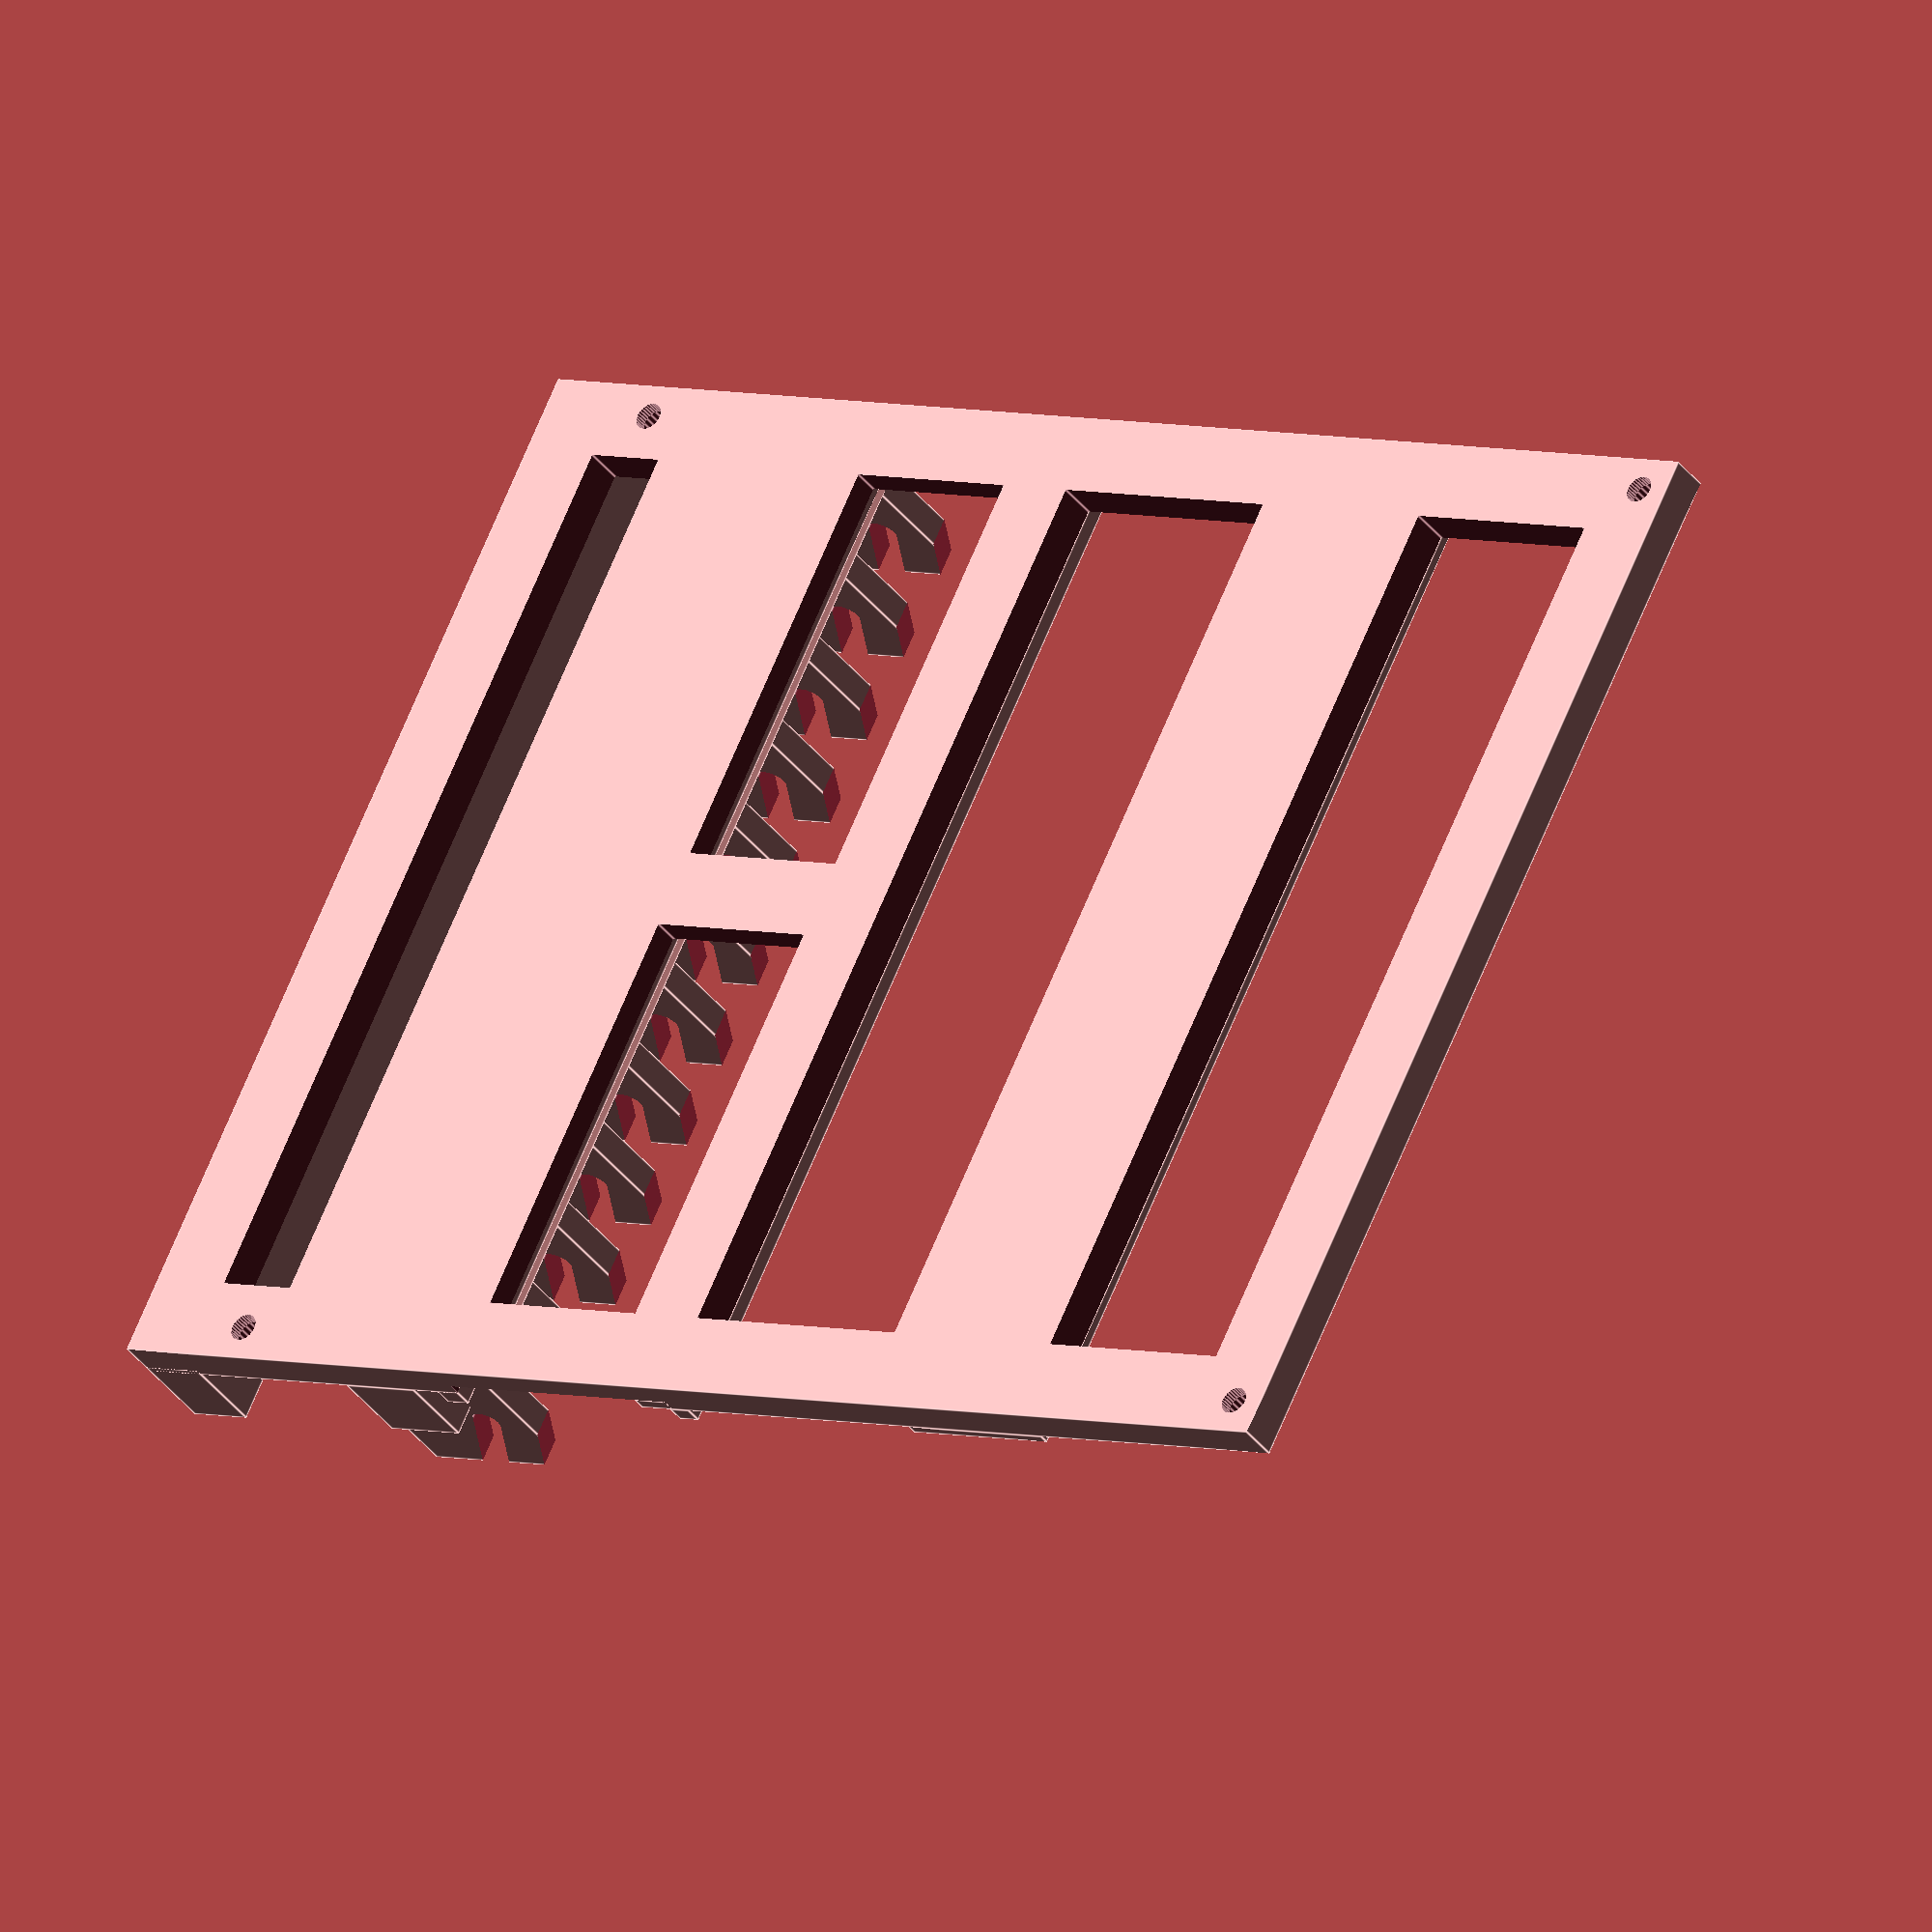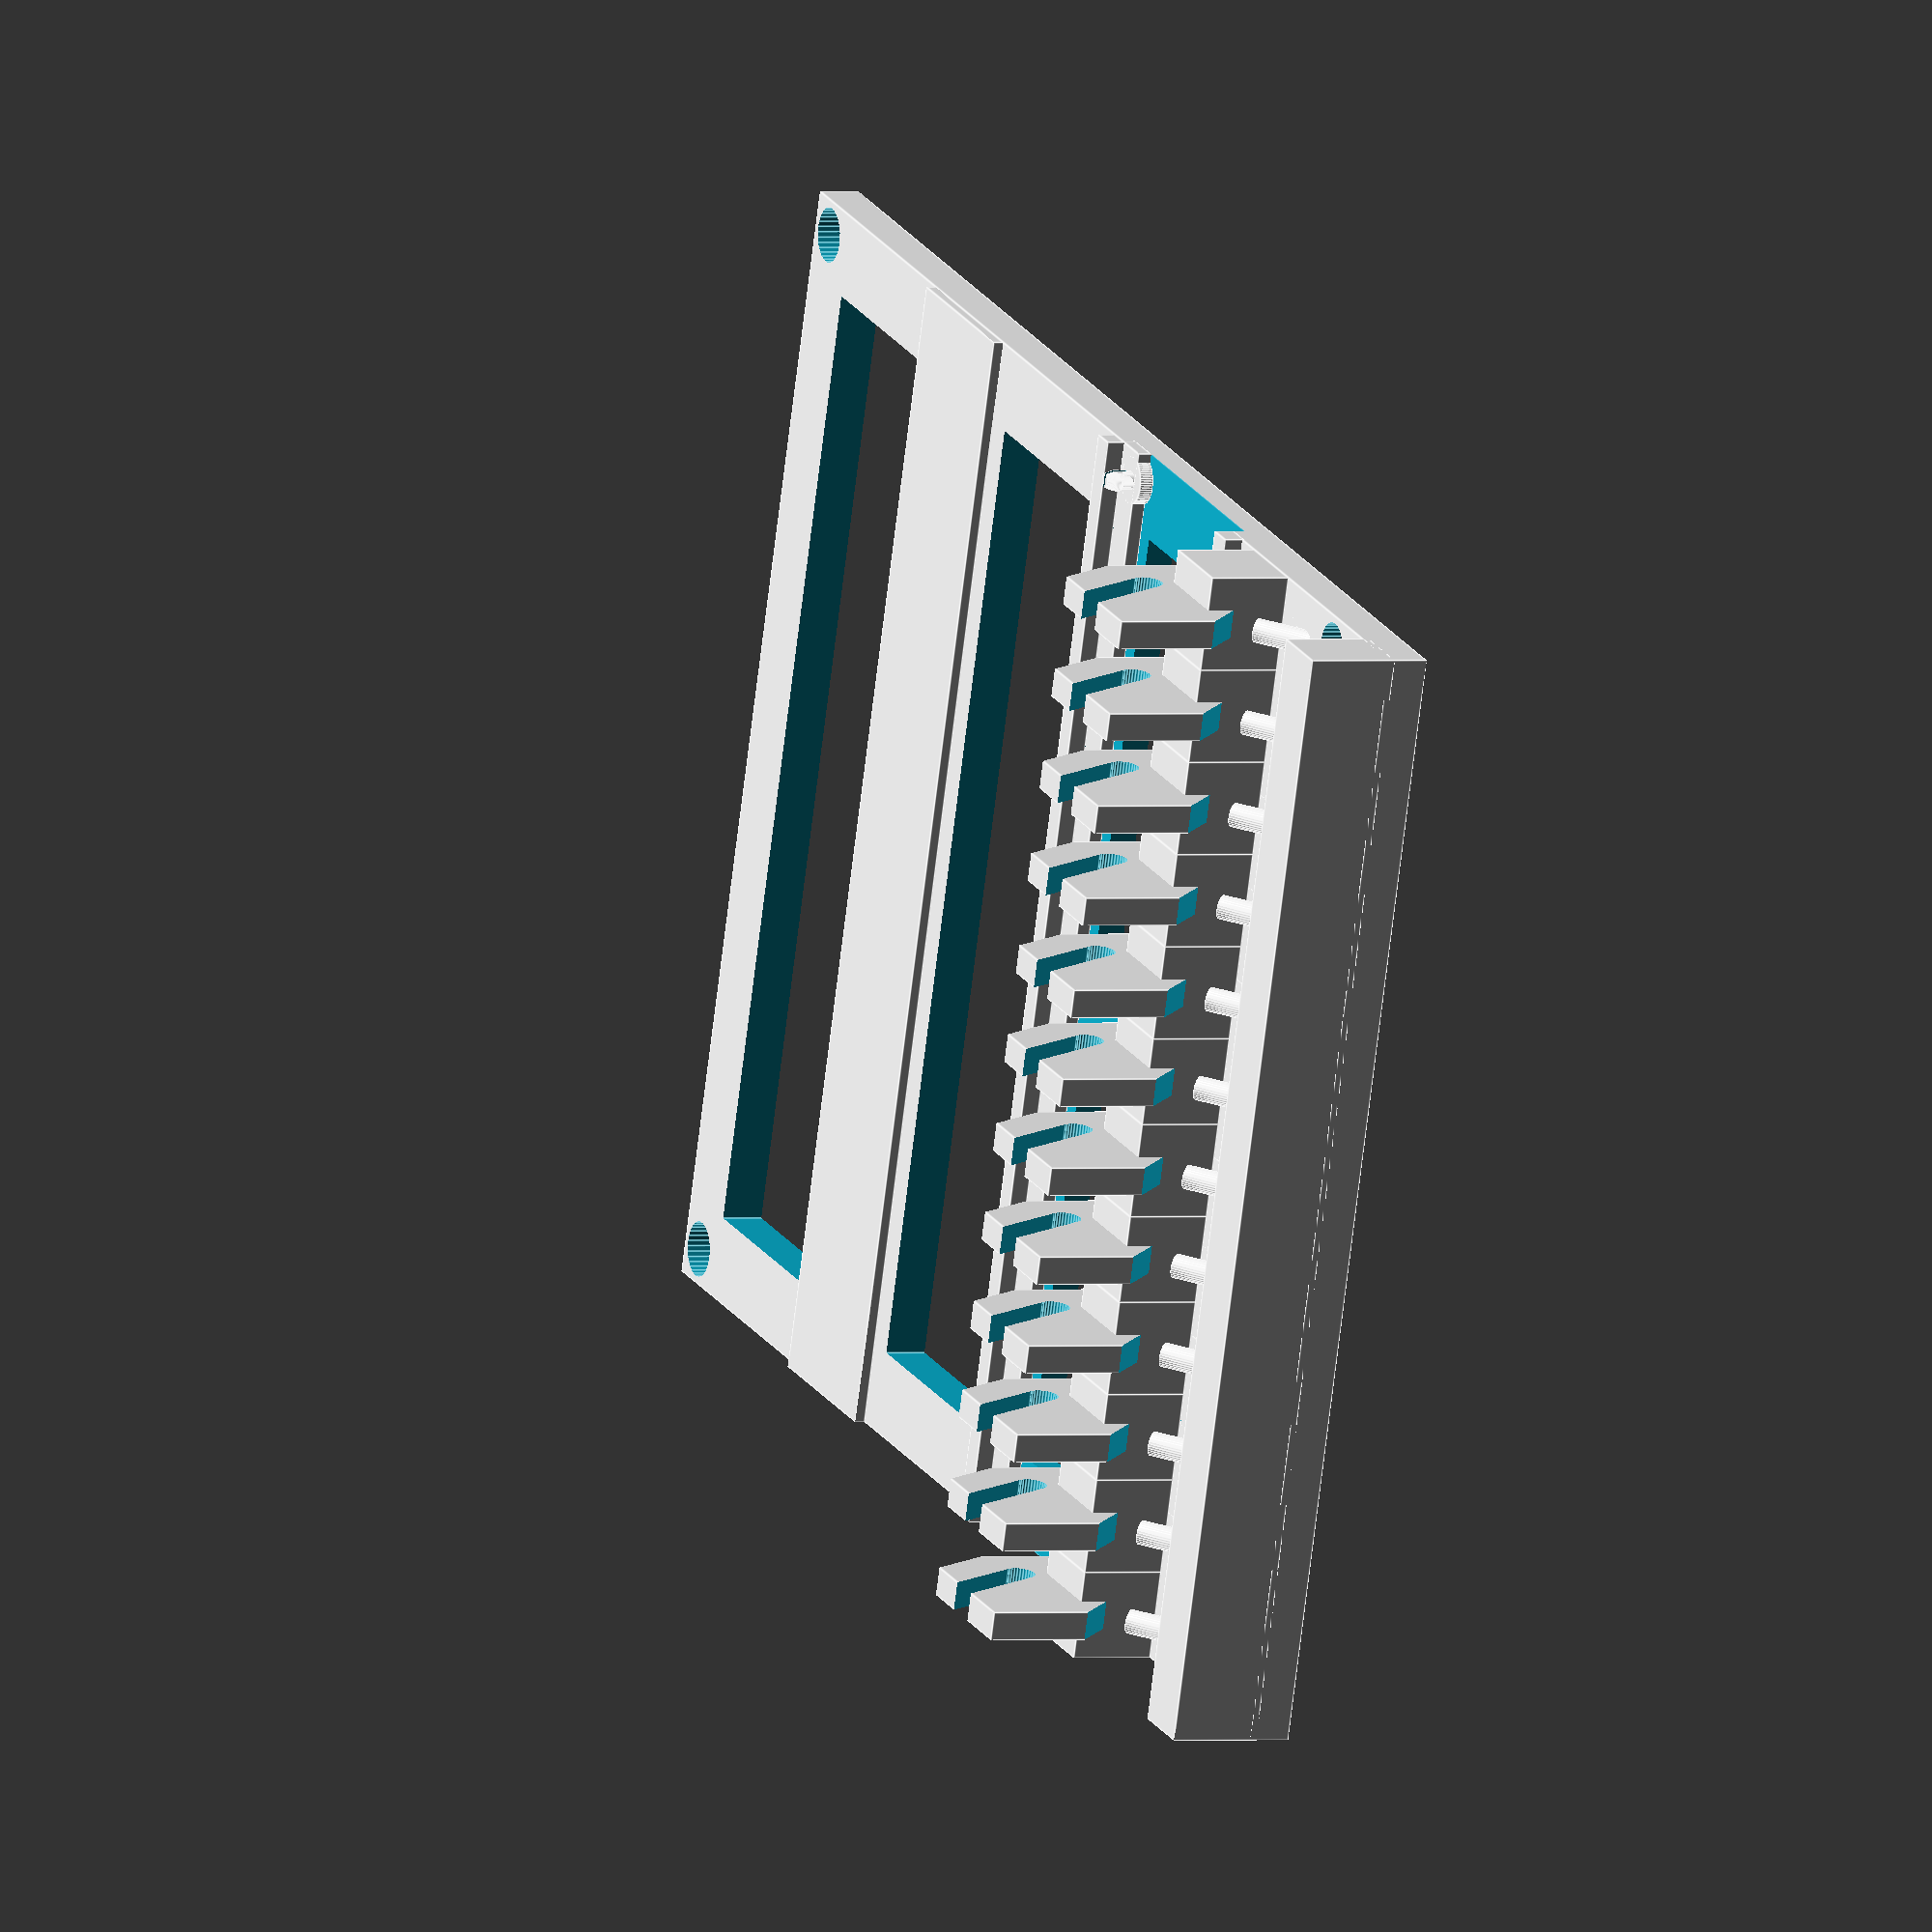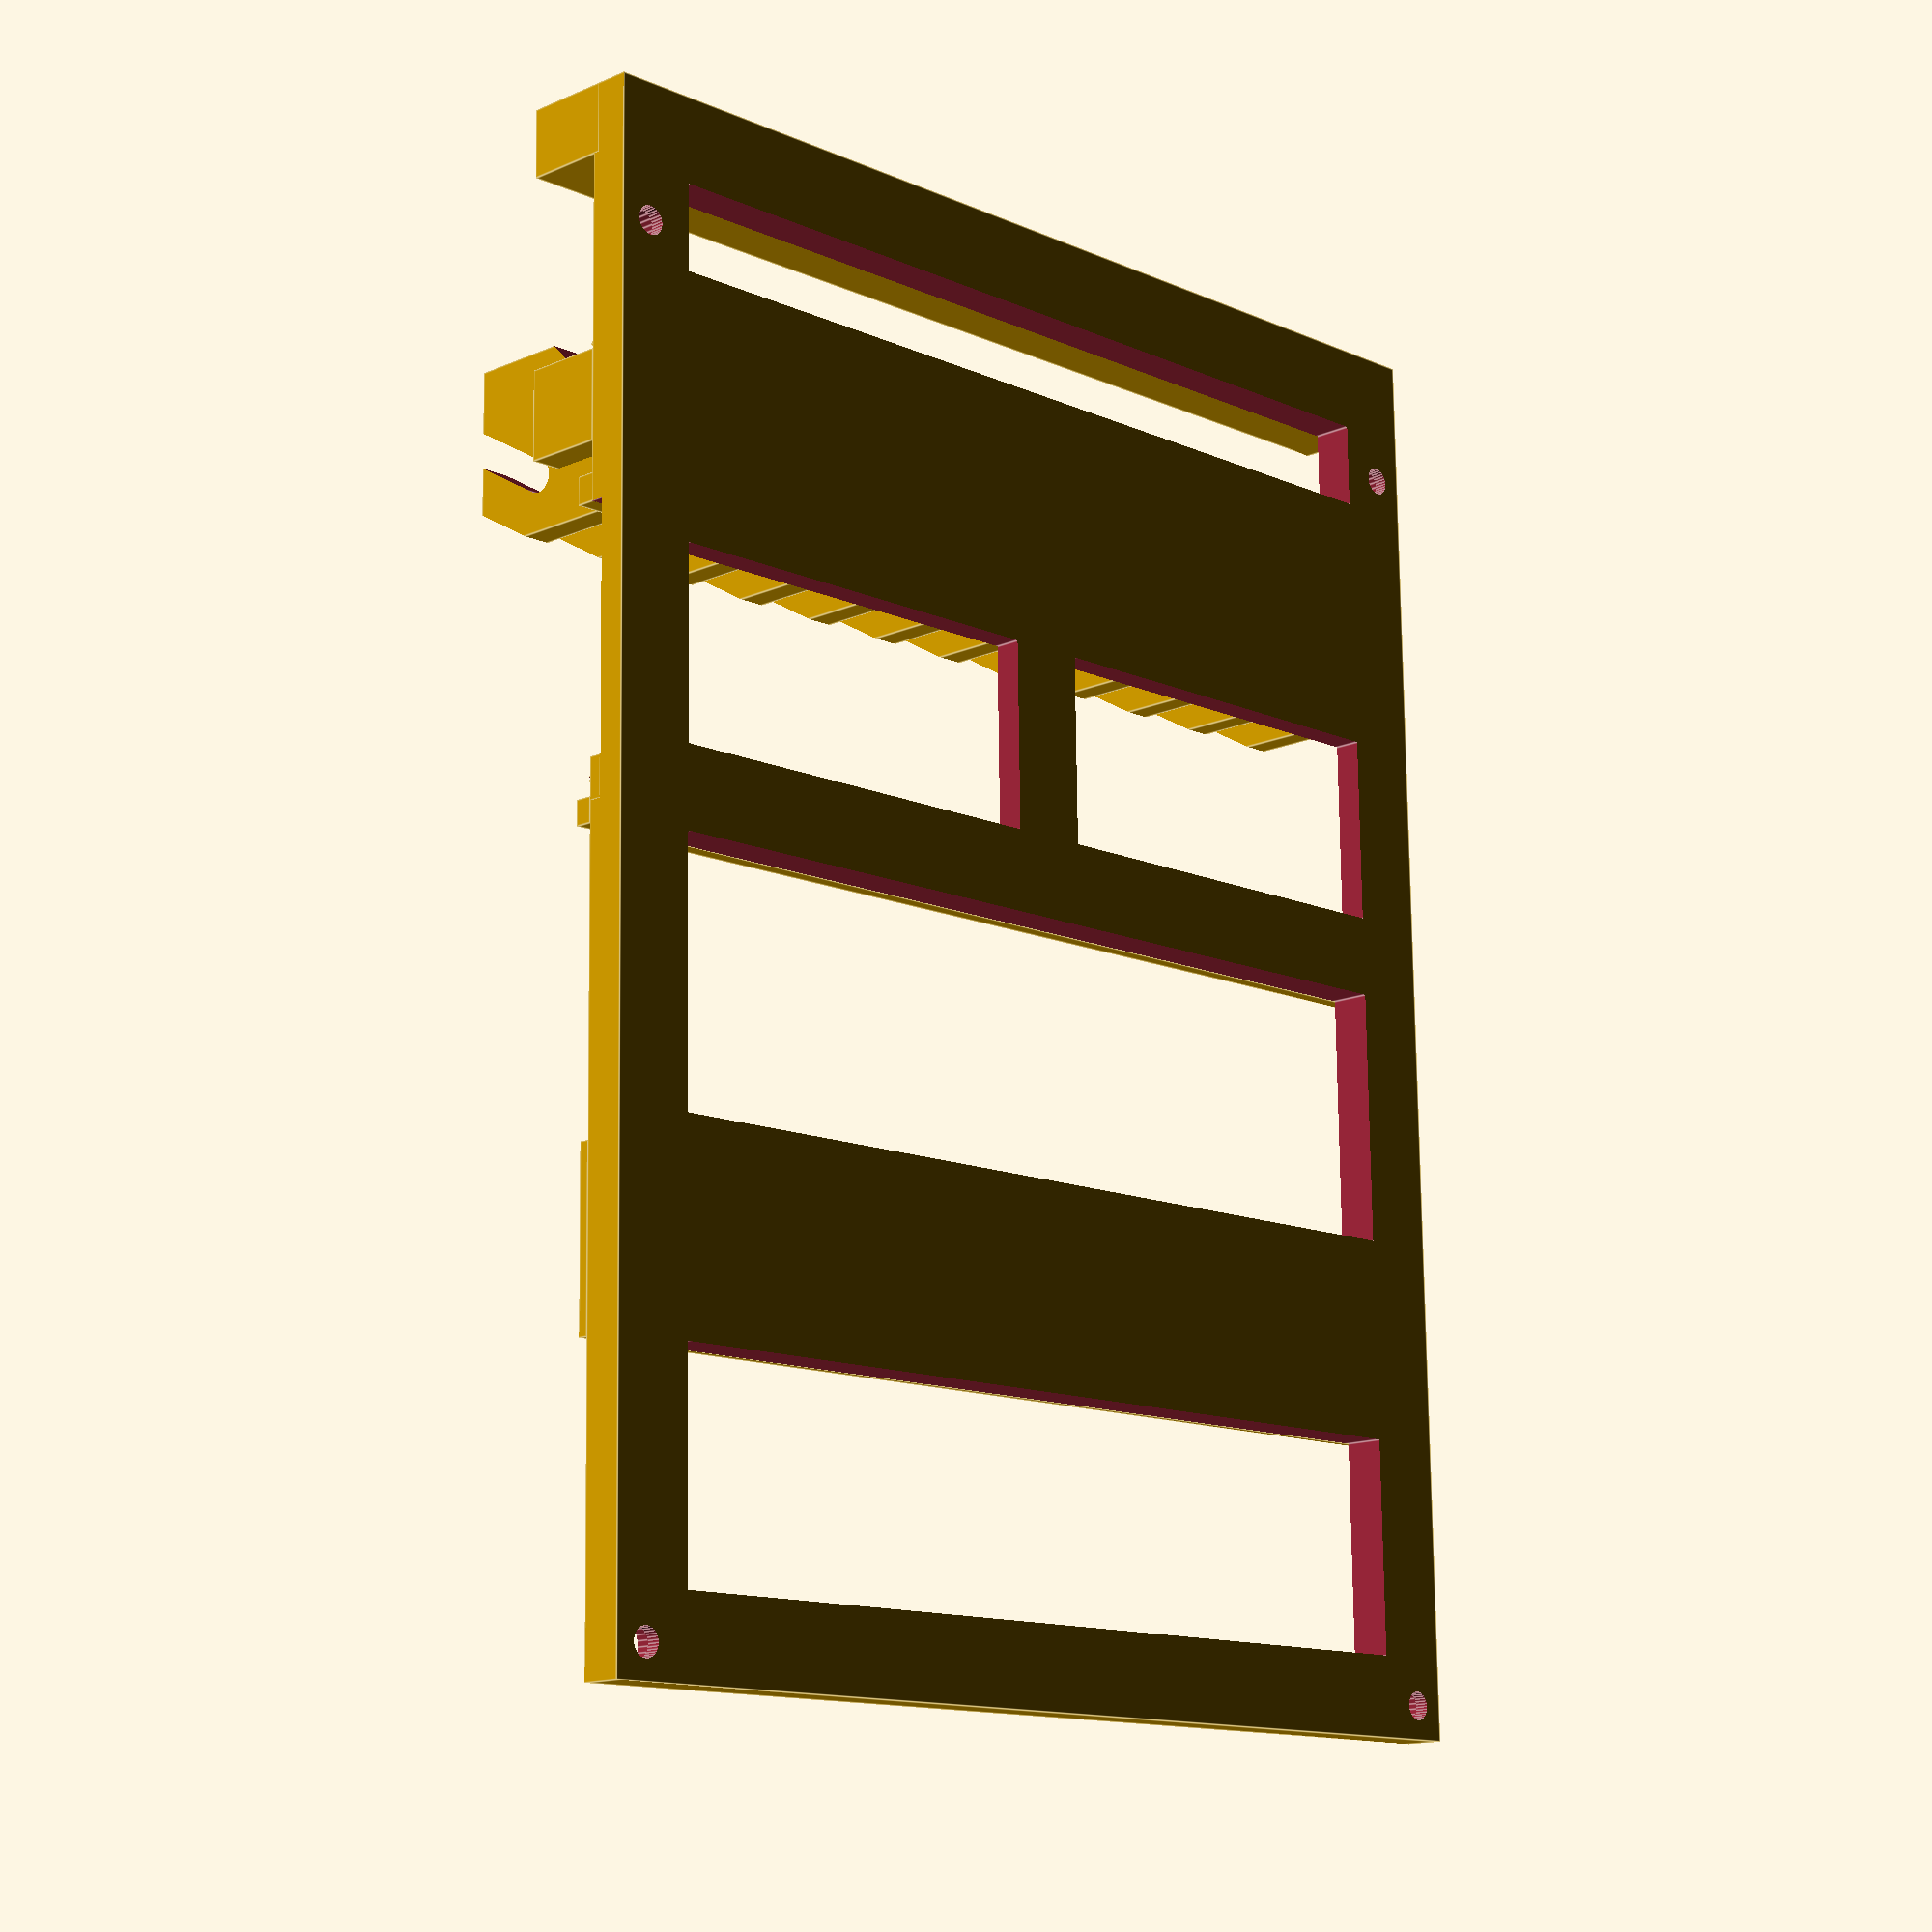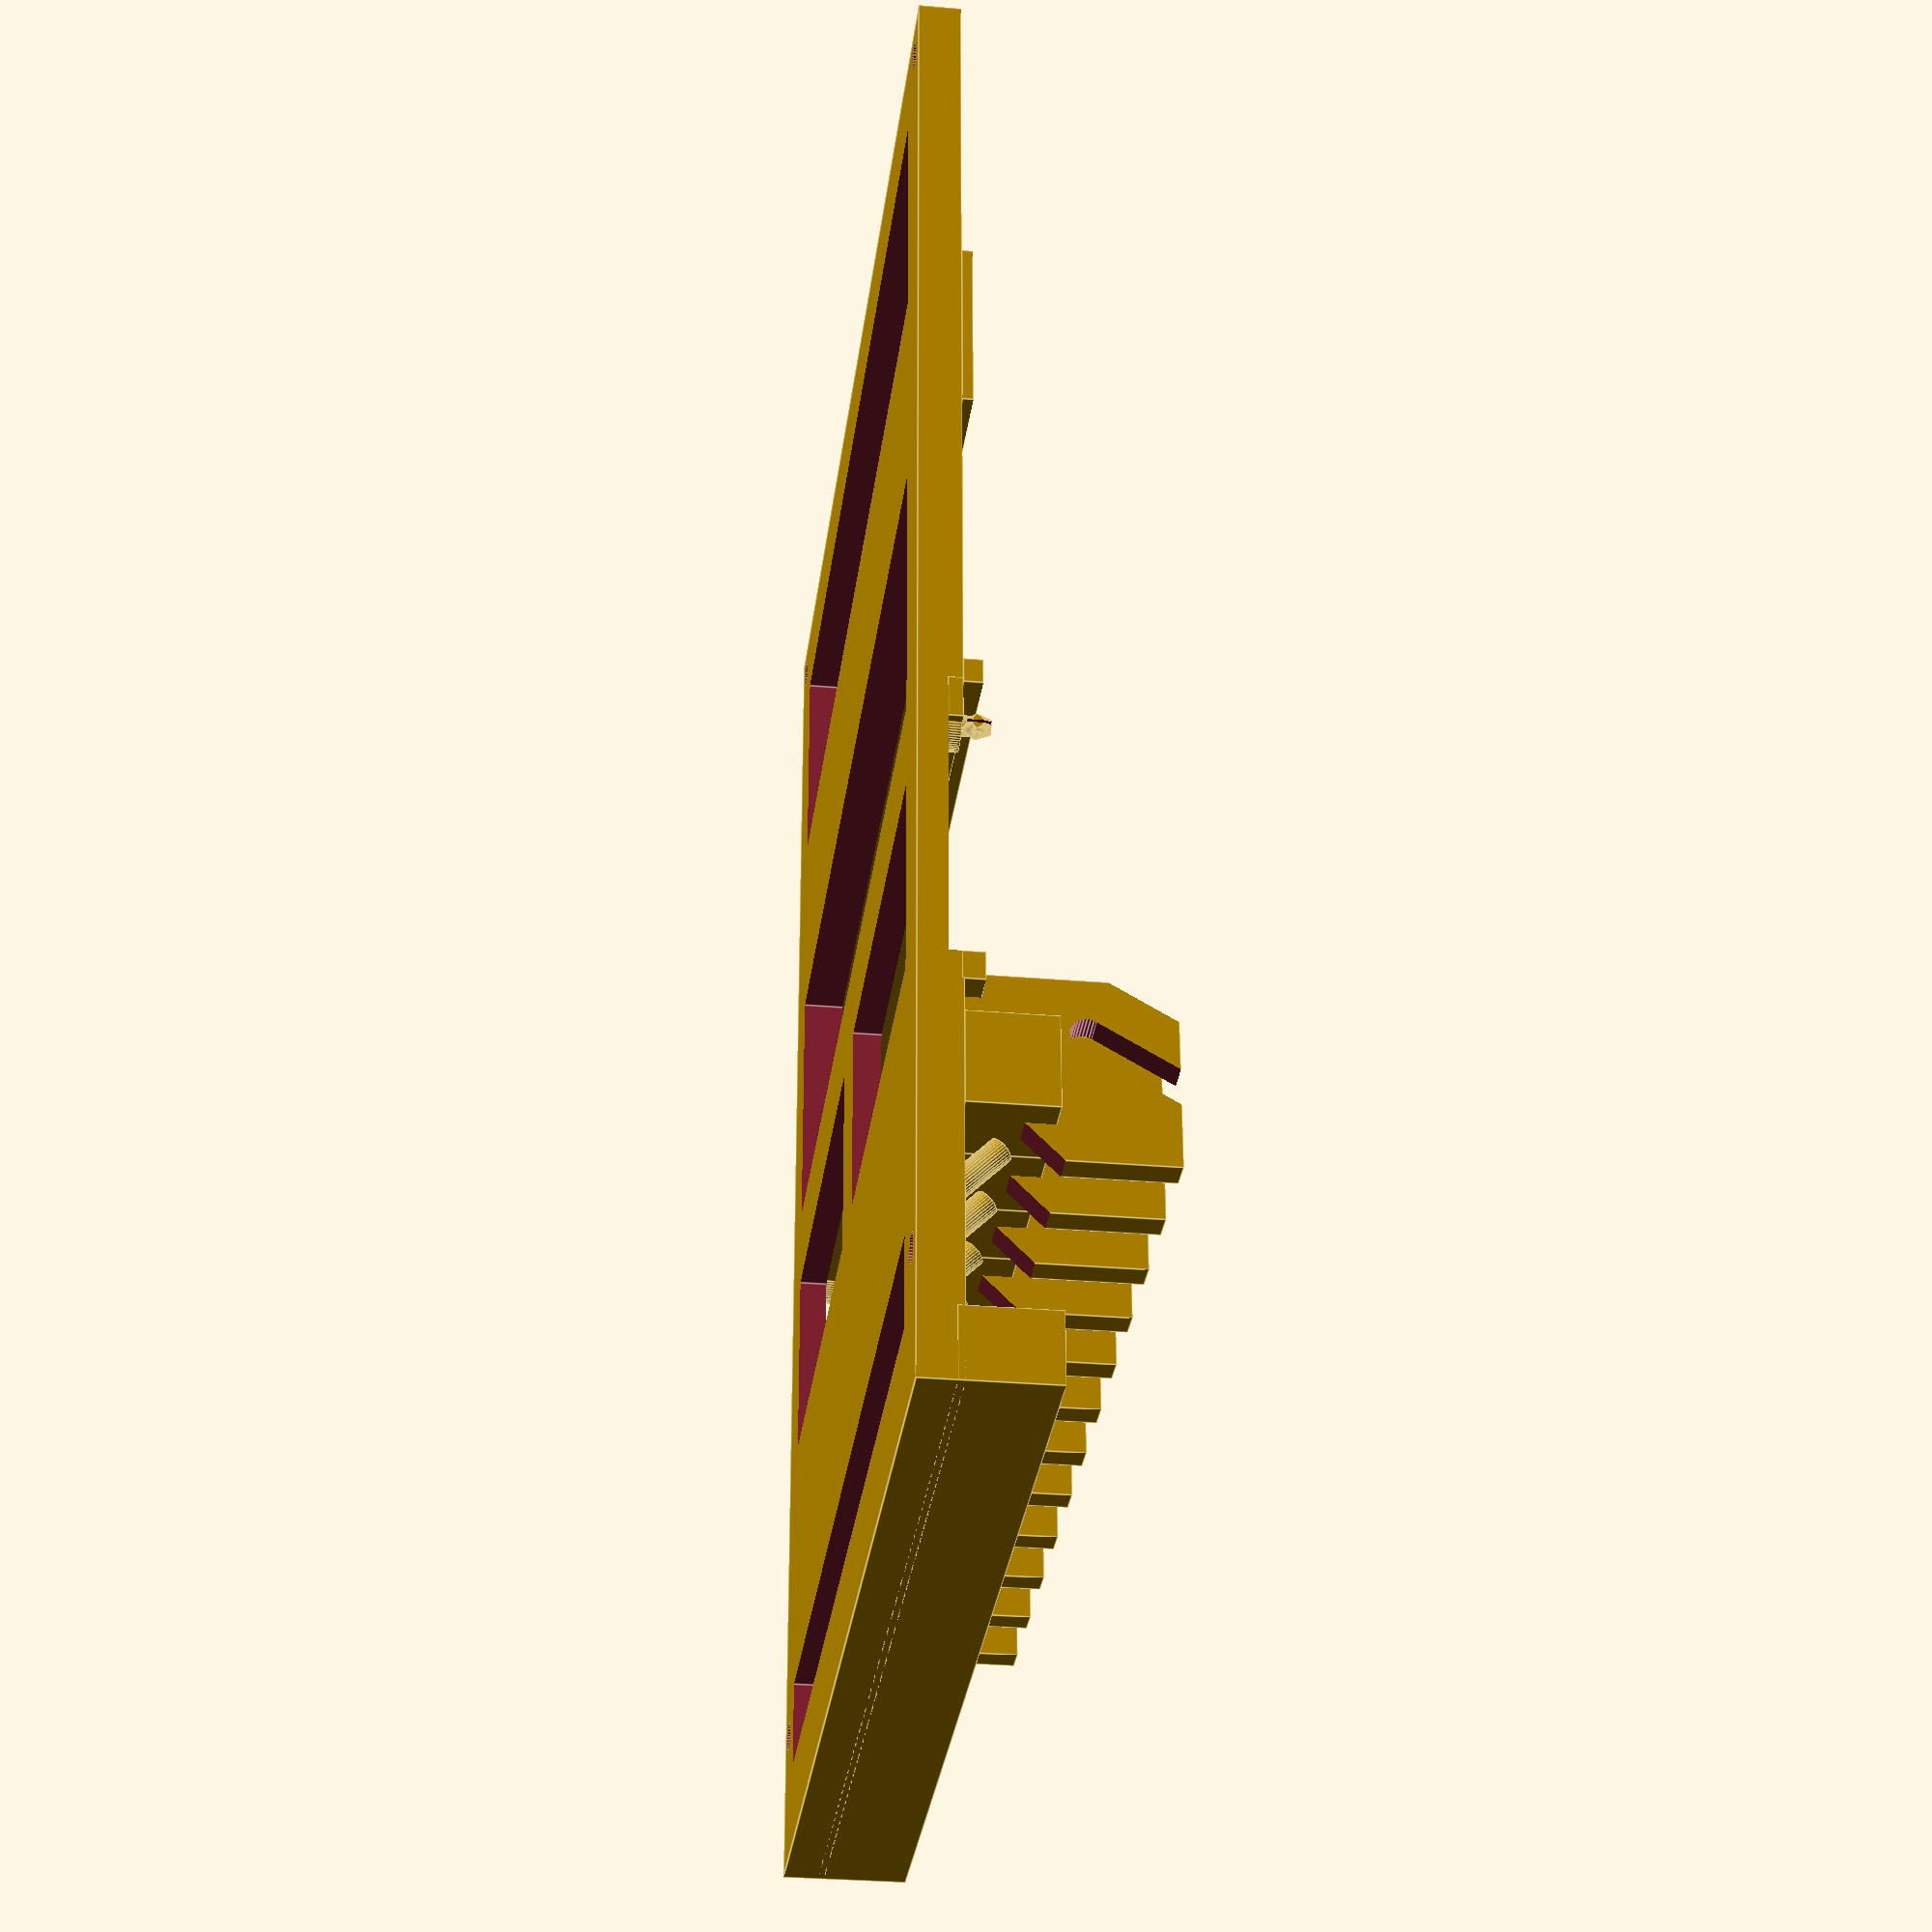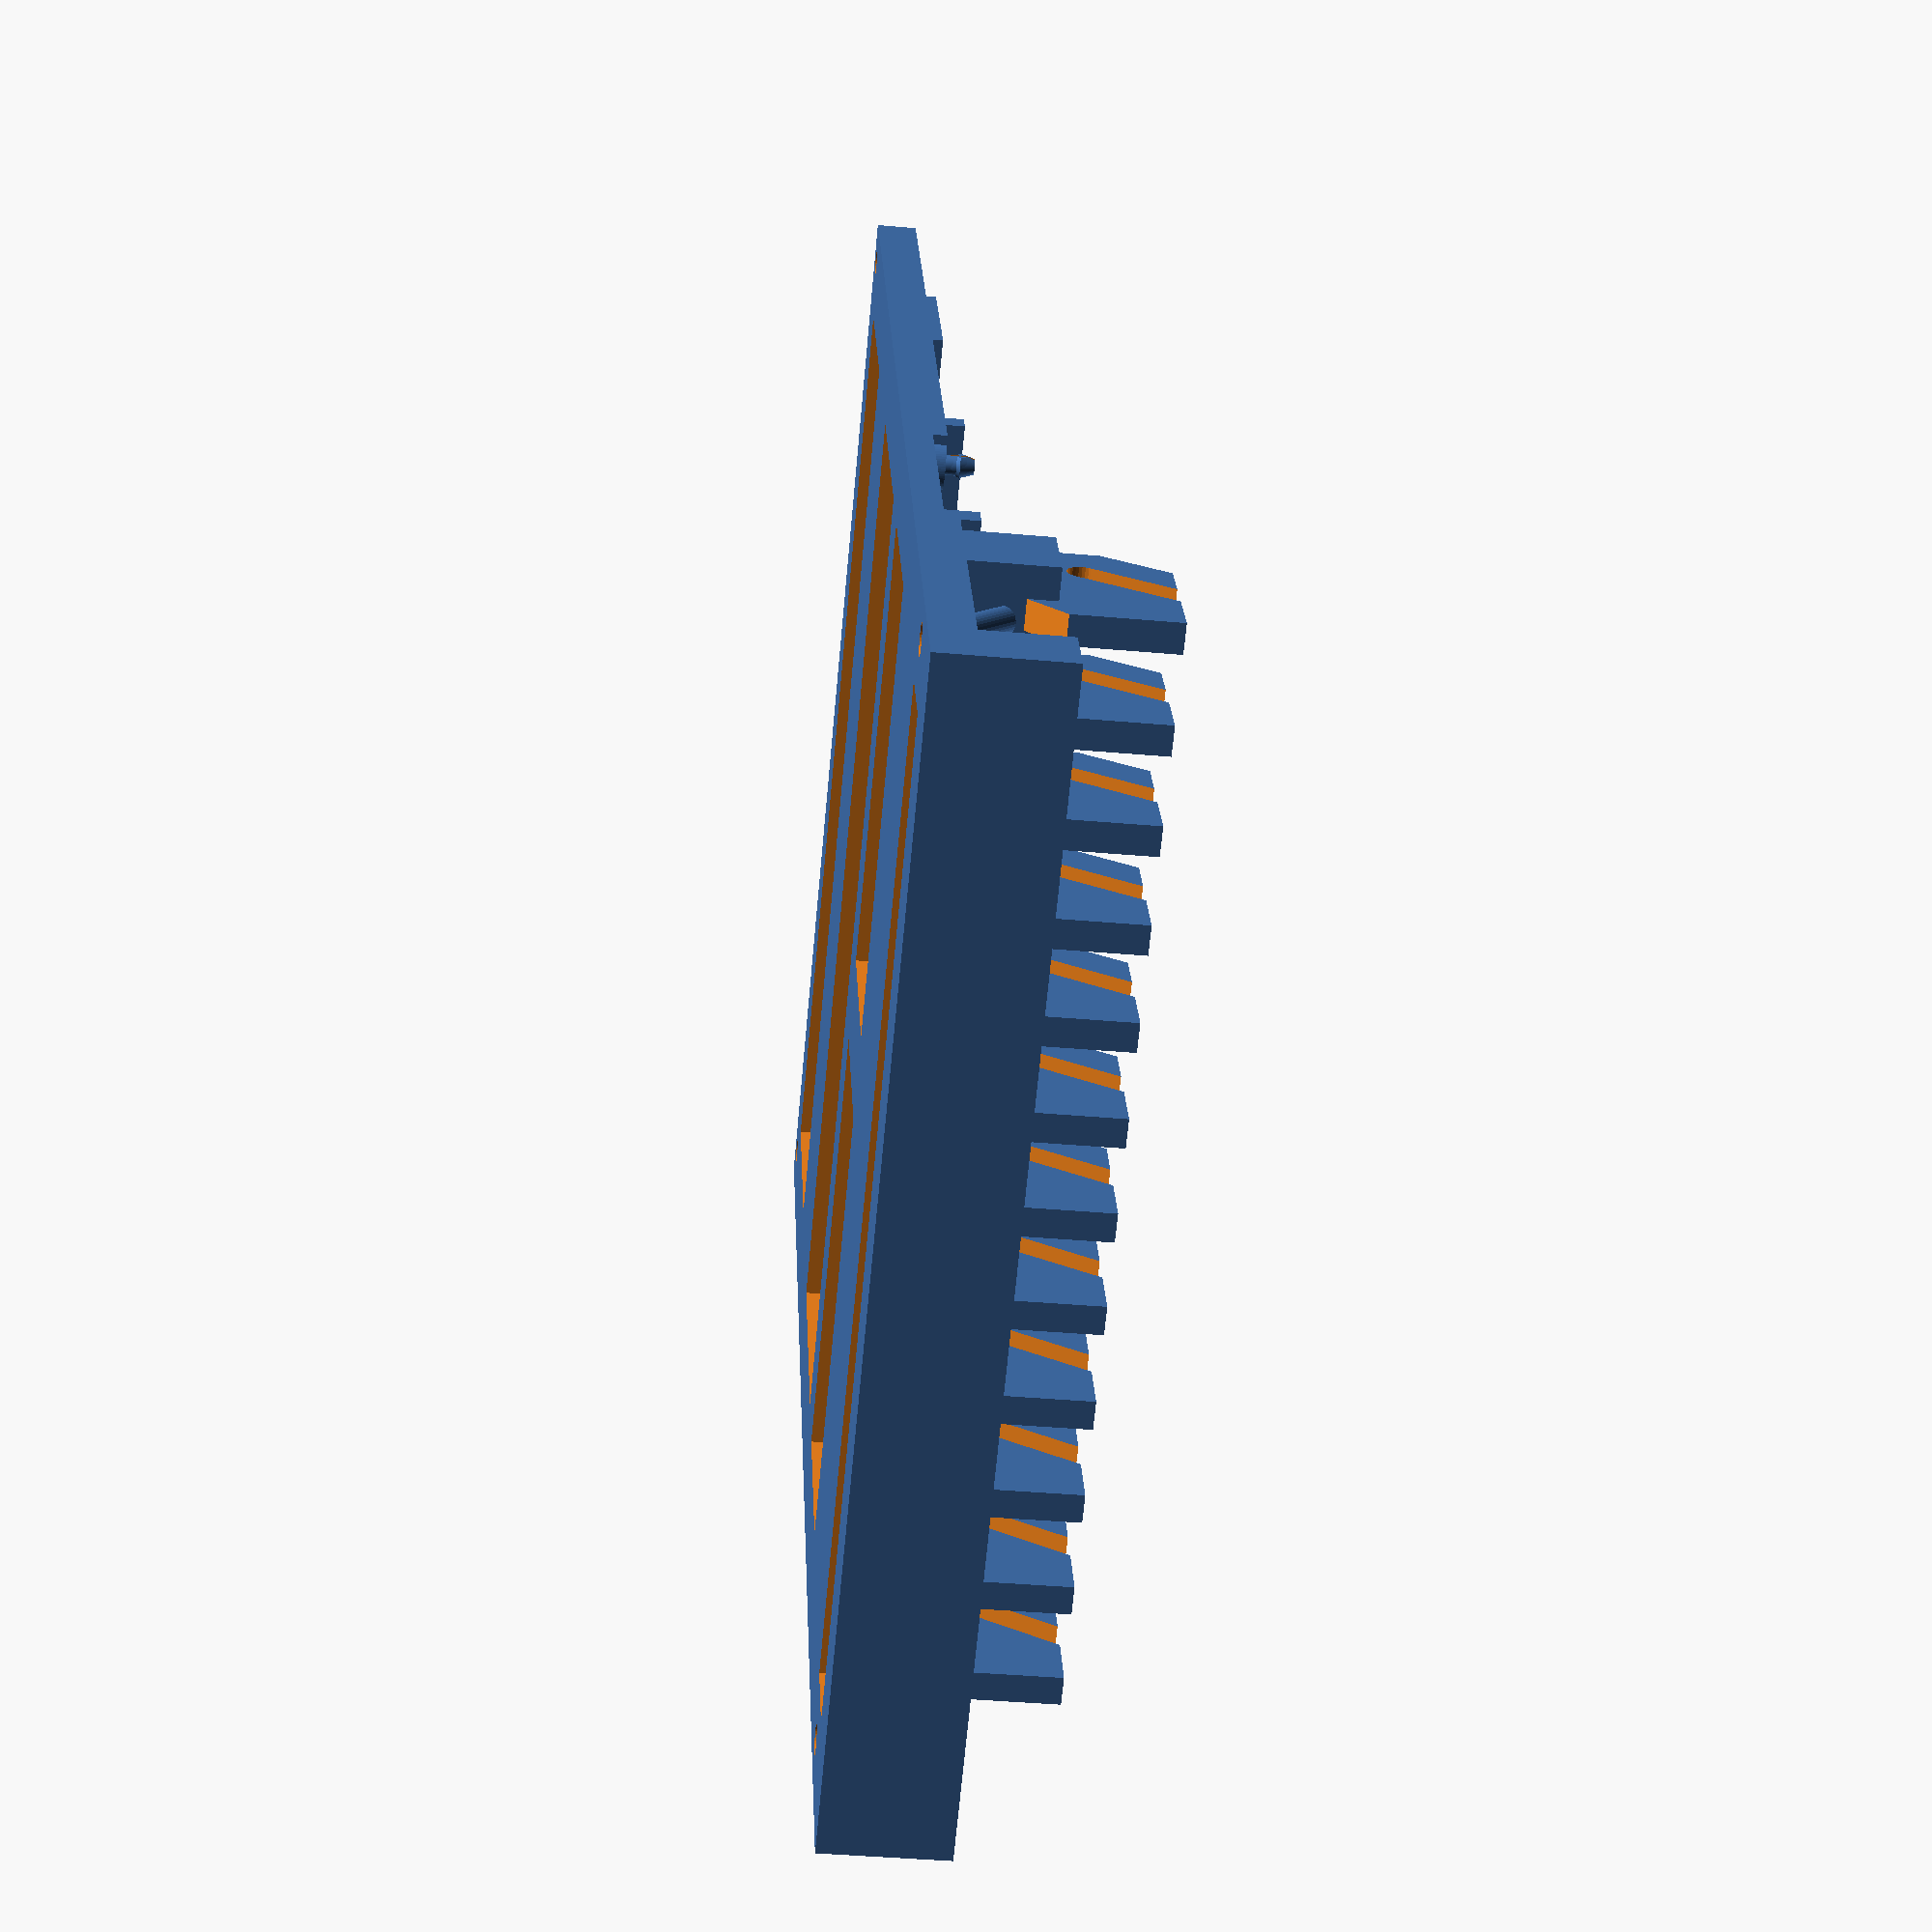
<openscad>


OUTPUT_KEYS = 0;
OUTPUT_BED = 1;
OUTPUT_BRACE = 0;
OUTPUT_CONTROL = 0;
OUTPUT_TOOL = 0;

key_spacing = 3.2;
base_width = 164;

black_key_width = 14;
white_key_length = 216;
black_key_length = white_key_length - 2 * 25.4;
white_key_height = 0.5 * 25.4;
black_key_height = white_key_height + 0.4 * 25.4;
bed_height = 6;
bed_length = white_key_length;
joint_offset = 150;
screw_head_radius = 2.8;
screw_head_height = 3;
screw_hole_radius = 1.4;
pcb_length = 40;
pcb_thickness = 1.6;
pcb_mount_height = 2;
pcb_standoff_height = pcb_mount_height;
hinge_y = white_key_length - 54 + 3;
hinge_z = 4;
pcb_offset = 116;
middle_hole_offset = 196;
key_elevation = 12;
bed_zoffset = -key_elevation - 0.2;
back_height = white_key_height + key_elevation + 3;

white_key_widths = [23, 24, 23, 24, 23, 23, 24];
black_key_offsets = [14, 42, 83, 110, 137];

back_widths = [14, 14, 14, 14, 14, 13, 14, 13, 14, 13, 14, 13];

function white_key_offset(i) = i == 0 ? 0 : white_key_offset(i - 1) + white_key_widths[i - 1];

function back_offset(i) = i == 0 ? 0 : back_offset(i - 1) + back_widths[i - 1];

module mag_mount(i) {
    x = back_offset(i);
    w = back_widths[i];
    radius = 4.1 / 2;
    translate([x + w / 2, white_key_length - radius * 2, -1]) {
        cylinder(white_key_height + 2, radius, radius, $fn = 32);
    }
}

module stabilizer(i) {
    x = back_offset(i);
    w = back_widths[i];
    translate([x + w / 2 - black_key_width / 6, white_key_length - 63, -1]) {
        cube([black_key_width / 3, 33, black_key_height + 2]);
    }
    
    // Cutout for rubber band
    translate([x + w / 2 - black_key_width / 4, white_key_length - 1.25 * 25.4 - 0.1, -1]) {
        cube([black_key_width / 2, 17, black_key_height + 2]);
    }
}

module key_hinge(i) {
    x = back_offset(i);
    w = back_widths[i];
    translate([x + key_spacing, hinge_y, hinge_z - 0.4]) {
        rotate([0, 90, 0]) cylinder(w - key_spacing * 2, 2, 2, $fn=32);
    }
}

module band_holder(j) {
    x = back_offset(j);
    w = back_widths[j];
    y = white_key_length;
    translate([x + w / 2, y - 0.9 * 25.4 + 9, white_key_height - 4 + 3]) {
        rotate([-45, 0, 0]) cylinder(8, 1.8, 1.8, $fn=32);
    }
}

module white_key_cutout(i) {
    if(i >= 0) {
        x1 = black_key_offsets[i];
        x2 = x1 + black_key_width;
        translate([x1 - 0.01, 2 * 25.4 - key_spacing, -0.1]) {
            cube([x2 - x1 + 0.02, black_key_length * 2, black_key_height]); 
        }
    }
}

module white_key(i, j, cutout_left, cutout_right) {
    x = white_key_offset(i) + key_spacing / 2;
    w = white_key_widths[i] - key_spacing;
    difference() {
        union() {
            translate([x, 0, 0]) {
                cube([w, white_key_length, white_key_height]);
            }
            band_holder(j);
        }
        white_key_cutout(cutout_left);
        white_key_cutout(cutout_right);
        mag_mount(j);
        stabilizer(j);
    }
    key_hinge(j);
}

module black_key(i, j) {
    difference() {
        union() {
            translate([black_key_offsets[i] + key_spacing / 2, 2 * 25.4, 0]) {
                difference() {
                    cube([black_key_width - key_spacing, black_key_length, black_key_height]);
                    translate([-0.1, 4 * 25.4, white_key_height]) {
                        cube([black_key_width + 0.2, black_key_length, black_key_height]);
                    }
                    translate([-1, 0, black_key_height - 10]) {
                        rotate([60, 0, 0]) cube([black_key_width + 2, 100, 100]);
                    }
                } 
            }
            band_holder(j);
            key_hinge(j);
        }
        mag_mount(j);
        stabilizer(j);
    }
    key_hinge(j);
}

module white_keys() {
    white_key(0, 0, -1, 0);
    white_key(1, 2, 0, 1);
    white_key(2, 4, 1, -1);
    white_key(3, 5, -1, 2);
    white_key(4, 7, 2, 3);
    white_key(5, 9, 3, 4);
    white_key(6, 11, 4, -1);
}

module black_keys() {
    black_key(0, 1);
    black_key(1, 3);
    black_key(2, 6);
    black_key(3, 8);
    black_key(4, 10);
}

module keys() {
    white_keys();
    black_keys();
}

module key_stand(j) {
    x = back_offset(j);
    w = back_widths[j];
    
    // Stabilizer.
    difference() {
        translate([x, white_key_length - 59, 0]) {
            translate([w / 2 - black_key_width / 6 + 0.25, 0, 0]) {
                difference() {
                    cube([black_key_width / 3 - 0.5, 21 + 5, back_height]);
                    translate([-1, 25, -5]) {
                        rotate([45, 0, 0]) cube([14, 22, 12]);        
                    }
                }
            }
            translate([0, 8, 0]) cube([w, 13, key_elevation]);
        }
        translate([x + w / 2 - black_key_width / 6, white_key_length - 59, back_height]) {
            rotate([-30, 0, 0]) cube([15, 9, 20], center = true);
        }
        
        // Cut-out for hinge
        translate([x - 1, hinge_y - 0.2, key_elevation + hinge_z]) {
            rotate([-30, 0, 0]) translate([0, -2.2, 0]) cube([25, 4.4, 25]);
            rotate([0, 90, 0]) cylinder(20, 2.2, 2.2, $fn=32);
        }
    }

    // Rubber band holder
    translate([x + w / 2, white_key_length - 1.25 * 25.4 + 3, -1.1]) {
        rotate([45, 0, 0]) cylinder(9, 1.8, 1.8, $fn=32);
    }
}

module pcb_standoff(x, y) {
    base_radius = 4;
    standoff_radius = screw_head_radius * 1.25;
    translate([x, y, pcb_standoff_height]) {
        difference() {
            union() {
                translate([0, 0, -pcb_standoff_height]) {
                    cylinder(pcb_standoff_height, standoff_radius, standoff_radius, $fn=64);
                    translate([0, 0, pcb_standoff_height]) cylinder(d=screw_hole_radius * 2, h=pcb_thickness + 1, $fn=64);
                }
                translate([0, 0, pcb_thickness]) {
                    intersection() {
                        union() {
                            translate([0, 0, 0.5]) {
                                cylinder(d1 = screw_hole_radius * 2.5, d2 = screw_hole_radius * 1.5, h = 2, $fn=64);
                            }
                            cylinder(d1 = screw_hole_radius * 2, d2 = screw_hole_radius * 2.5, h = 0.5, $fn=64);
                        }
                        cube([screw_hole_radius * 2, base_radius * 2, base_radius * 2], center=true);
                    }
                }
            }
            translate([0, 0, (pcb_thickness + 20) / 2])cube([20, 0.4, 20], center=true);
        }
    }
}

module pcb_mount() {
    translate([0, 0, -pcb_standoff_height]) {
        pcb_standoff(3.5 + 1, pcb_offset + 3.5);
        pcb_standoff(base_width - 3.5 - 1, pcb_offset + 3.5);
        translate([0, pcb_offset - 1]) cube([base_width, 6, pcb_standoff_height]);
        translate([8, pcb_offset + pcb_length - 3]) cube([base_width - 16, 4, pcb_standoff_height]);
    }
    translate([8, pcb_offset + pcb_length + 1.4, pcb_thickness]) rotate([0, 90, 0]) {
        cylinder(base_width - 16, 3, 3, $fn=3);
    }
    translate([0, pcb_offset + pcb_length + 0.4, pcb_thickness - 0.4 - 1.5]) {
        cube([base_width, 4, 3]);
    }
    translate([0, pcb_offset - 4, 0]) {
        cube([base_width, 4 - 0.4, pcb_thickness + 1]);
    }
}

module screw_hole(x, y) {
    translate([x, y, -bed_height - 1]) {
        cylinder(bed_height + 2, 2.1, 2.1, $fn=32);
        translate([0, 0, screw_head_height]) cylinder(bed_height, 4, 4, $fn=32);
    }
}

mounting_hole_positions = [
    [base_width - 5, 5],
    [5, 5],
    [base_width - 5, middle_hole_offset],
    [5, middle_hole_offset]
];

module bed() {
    translate([0, 0, bed_zoffset]) {
        difference() {
            union() {
                translate([0, 0, -bed_height]) cube([base_width, bed_length, bed_height]);
                for(j = [0:11]) key_stand(j);
            }
            
            // Cutouts to save filament
            translate([12, 12, -bed_height - 5]) {
                cube([base_width - 12 * 2, 32, bed_height + 10]);
            }
            
            translate([12, 12 + 32 + 30, -bed_height - 5]) {
                cube([base_width - 12 * 2, 38, bed_height + 10]);
            }
            
            translate([12, pcb_offset + 8, -bed_height - 5]) {
                cube([(base_width - 12 * 3) / 2, pcb_length - 12, bed_height + 10]);
            }
            translate([base_width / 2 + 6, pcb_offset + 8, -bed_height - 5]) {
                cube([(base_width - 12 * 3) / 2, pcb_length - 12, bed_height + 10]);
            }
            
            translate([12, white_key_length - 25.4, -bed_height - 5]) {
                cube([base_width - 12 * 2, 25.4 * 0.5, bed_height + 10]);
            }
            
            // Cutout for the PCB.
             translate([-0.1, pcb_offset - 0.4, -pcb_mount_height]) {
                cube([base_width + 0.2, pcb_length + 0.8, pcb_standoff_height + 2]); 
             }
            
            // Mounting holes.
            for(pos = mounting_hole_positions) {
                screw_hole(pos[0], pos[1]);
            }
            
        }
        
        pcb_mount();
        
        // Key stop
        translate([0, bed_length - 10, -1]) {
            cube([base_width, 10, key_elevation + 1]);
        }
        
        // Stop for black keys.
        translate([0, 12 + 32, 0]) {
            cube([base_width, 26 - 0.4, 1.5]);
        }
    }
}

module clip(hole_radius) {
    head_height = 3.5;
    translate([0, 0, bed_height - head_height]) difference() {
        union() {
            intersection() {
                union() {
                    translate([0, 0, 0.5]) {
                        cylinder(d1 = hole_radius * 2.5, d2 = hole_radius * 1.5, h = head_height, $fn=64);
                    }
                    cylinder(d1 = hole_radius * 2, d2 = hole_radius * 2.5, h = 0.5, $fn=64);
                }
                cube([hole_radius * 2, hole_radius * 2, head_height * 2], center=true);
            }
        }
       cube([head_height * 2, hole_radius * 0.5, head_height * 3], center=true);
    }
    cylinder(bed_height - head_height, hole_radius, hole_radius, $fn=64);
}

module brace() {
    brace_width = 25;
    brace_height = 4;
    clip_radius = 1.8;
    translate([-brace_width / 2, 0, bed_zoffset - bed_height - brace_height - 0.2]) {
        cube([brace_width, white_key_length, brace_height]);
        translate([brace_width - 7.5, 5, brace_height]) clip(clip_radius);
        translate([7.5, 5, brace_height]) clip(clip_radius);
        translate([brace_width - 7.5, middle_hole_offset, brace_height]) clip(clip_radius);
        translate([7.5, middle_hole_offset, brace_height]) clip(clip_radius);
    }
}

module controller() {
    controller_width = 164;
    controller_pcb_length = 80;
    controller_pcb_offset = 7;
    translate([-controller_width - 0.1, 0, bed_zoffset - bed_height]) {
        difference() {
            cube([controller_width - 0.2, white_key_length, bed_height]);
            translate([0, 0, bed_height]) screw_hole(controller_width - 7.5, 5);
            translate([0, 0, bed_height]) screw_hole(controller_width - 7.5, middle_hole_offset);
            translate([-1, pcb_offset + pcb_length - controller_pcb_length + controller_pcb_offset, bed_height - pcb_mount_height]) {
                cube([controller_width + 2, controller_pcb_length, 6]);
            }
        }
        translate([0, 0, bed_height - pcb_mount_height]) {
            pcb_standoff(3.5, pcb_offset + pcb_length - controller_pcb_length + controller_pcb_offset + 3.5);
            pcb_standoff(controller_width - 3.5, pcb_offset + pcb_length - controller_pcb_length + controller_pcb_offset + 3.5);
            pcb_standoff(3.5, pcb_offset + pcb_length + controller_pcb_offset - 3.5);
            pcb_standoff(controller_width - 3.5, pcb_offset + pcb_length + controller_pcb_offset - 3.5);
        }
    }
}

module tool() {
    union() {
        rotate([0, 90, 0]) rotate([0, 0, 30]) cylinder(50, 2.1, 2.1, $fn=6);
        translate([1.5, 0, 0]) rotate([0, 90, 45]) rotate([0, 0, 30]) cylinder(8, 2.0, 2.0, $fn=6);
    }
}

if(OUTPUT_TOOL) translate([-20, -20, -10]) tool();
rotate([0, 0, 90]) {
    if(OUTPUT_KEYS) keys();
    if(OUTPUT_BED) bed();
    if(OUTPUT_BRACE) brace();
    if(OUTPUT_CONTROL) controller();
}

</openscad>
<views>
elev=38.2 azim=153.1 roll=213.0 proj=o view=edges
elev=179.5 azim=17.8 roll=113.5 proj=o view=edges
elev=14.2 azim=91.0 roll=134.1 proj=p view=edges
elev=209.9 azim=91.6 roll=277.3 proj=p view=edges
elev=222.4 azim=115.8 roll=276.0 proj=p view=solid
</views>
